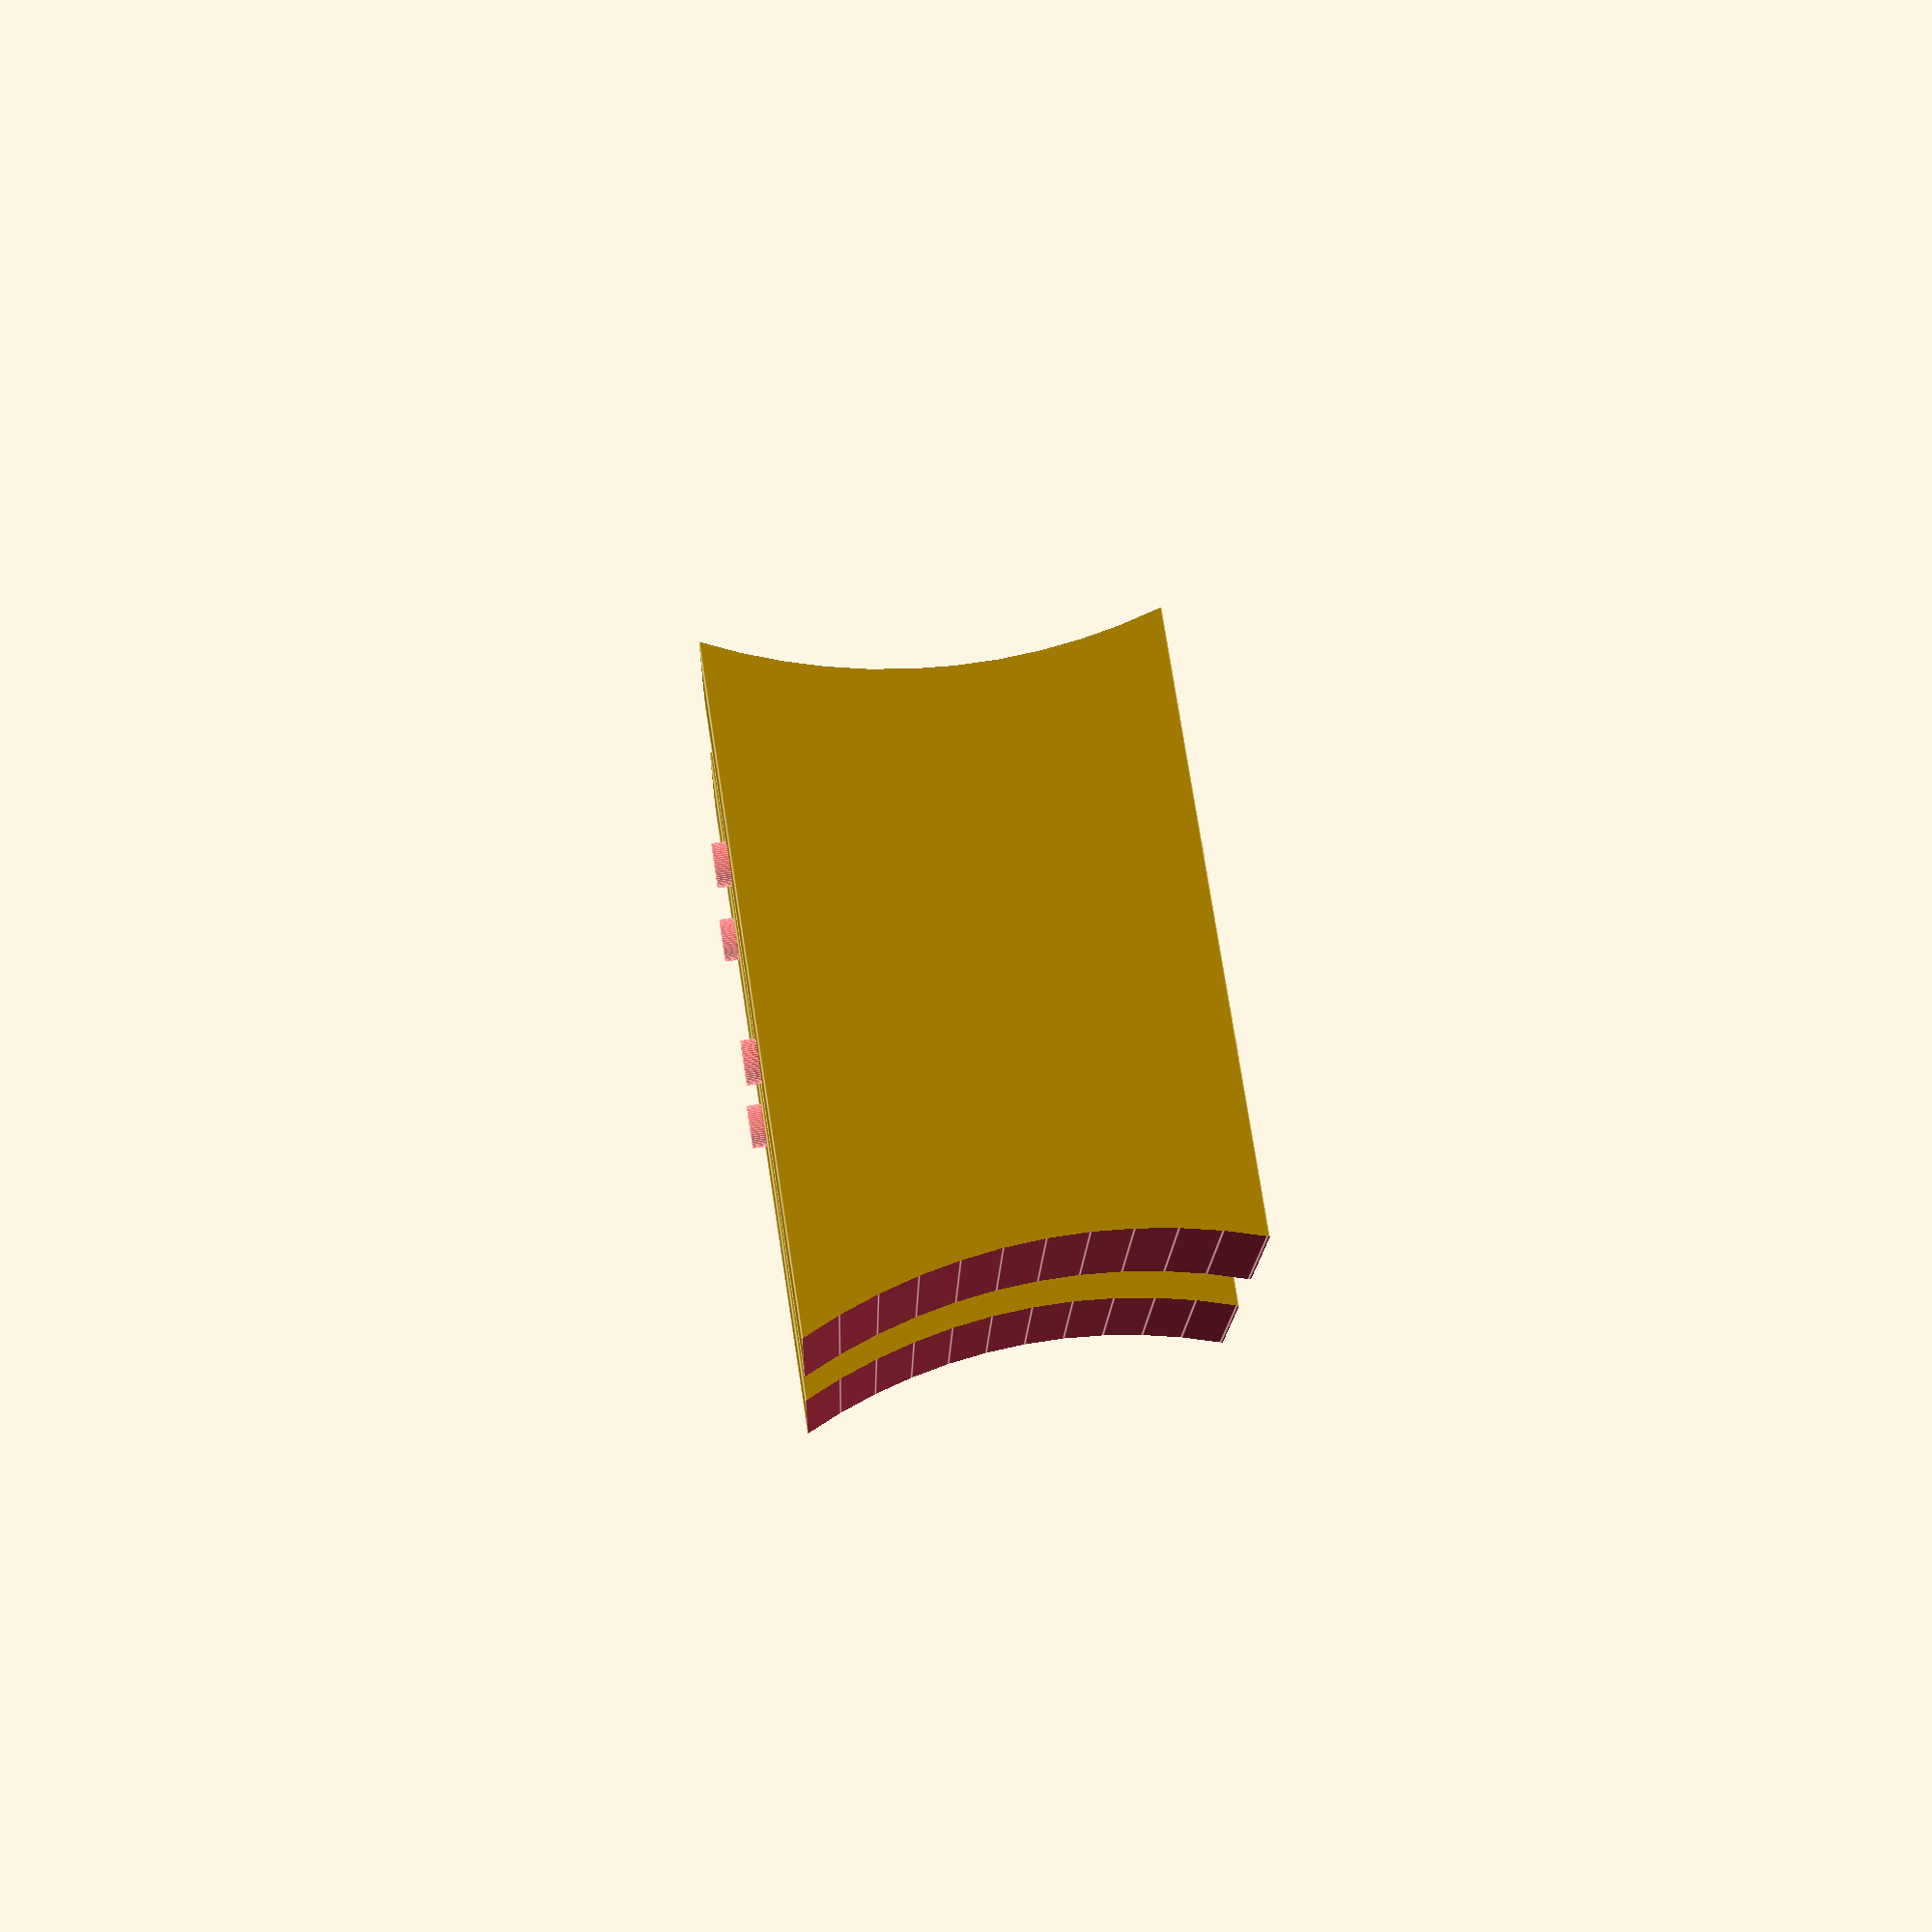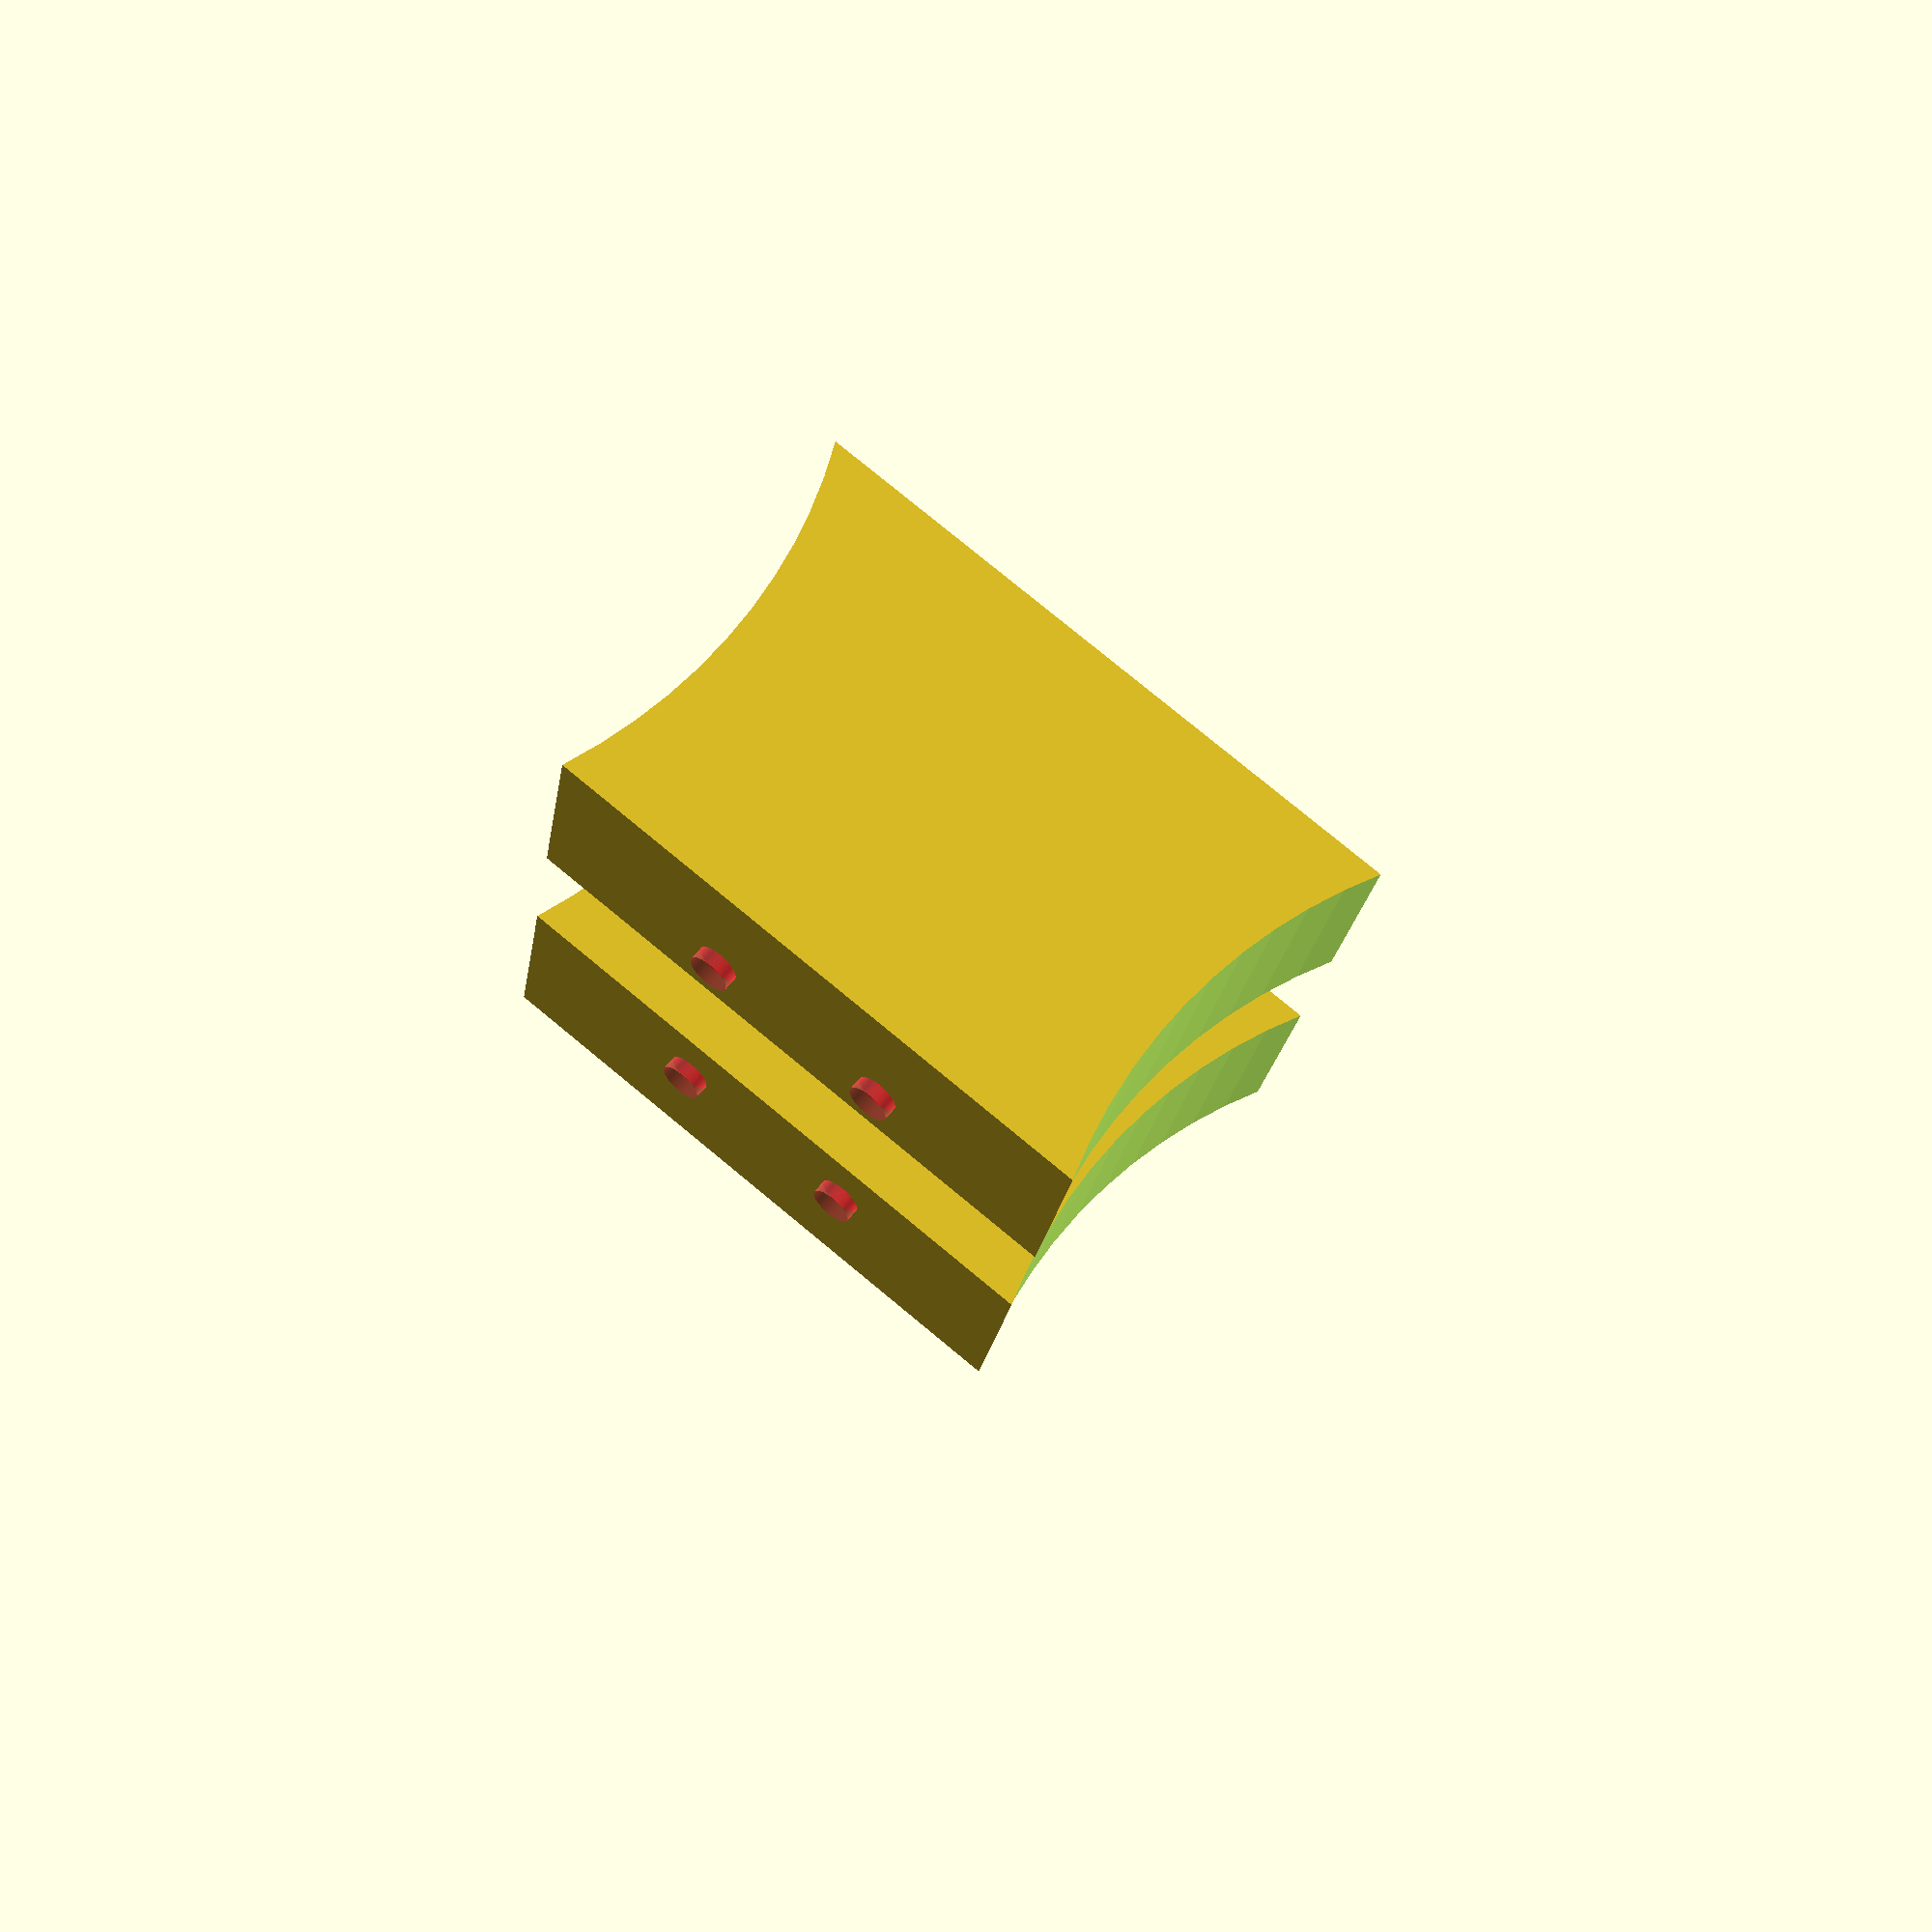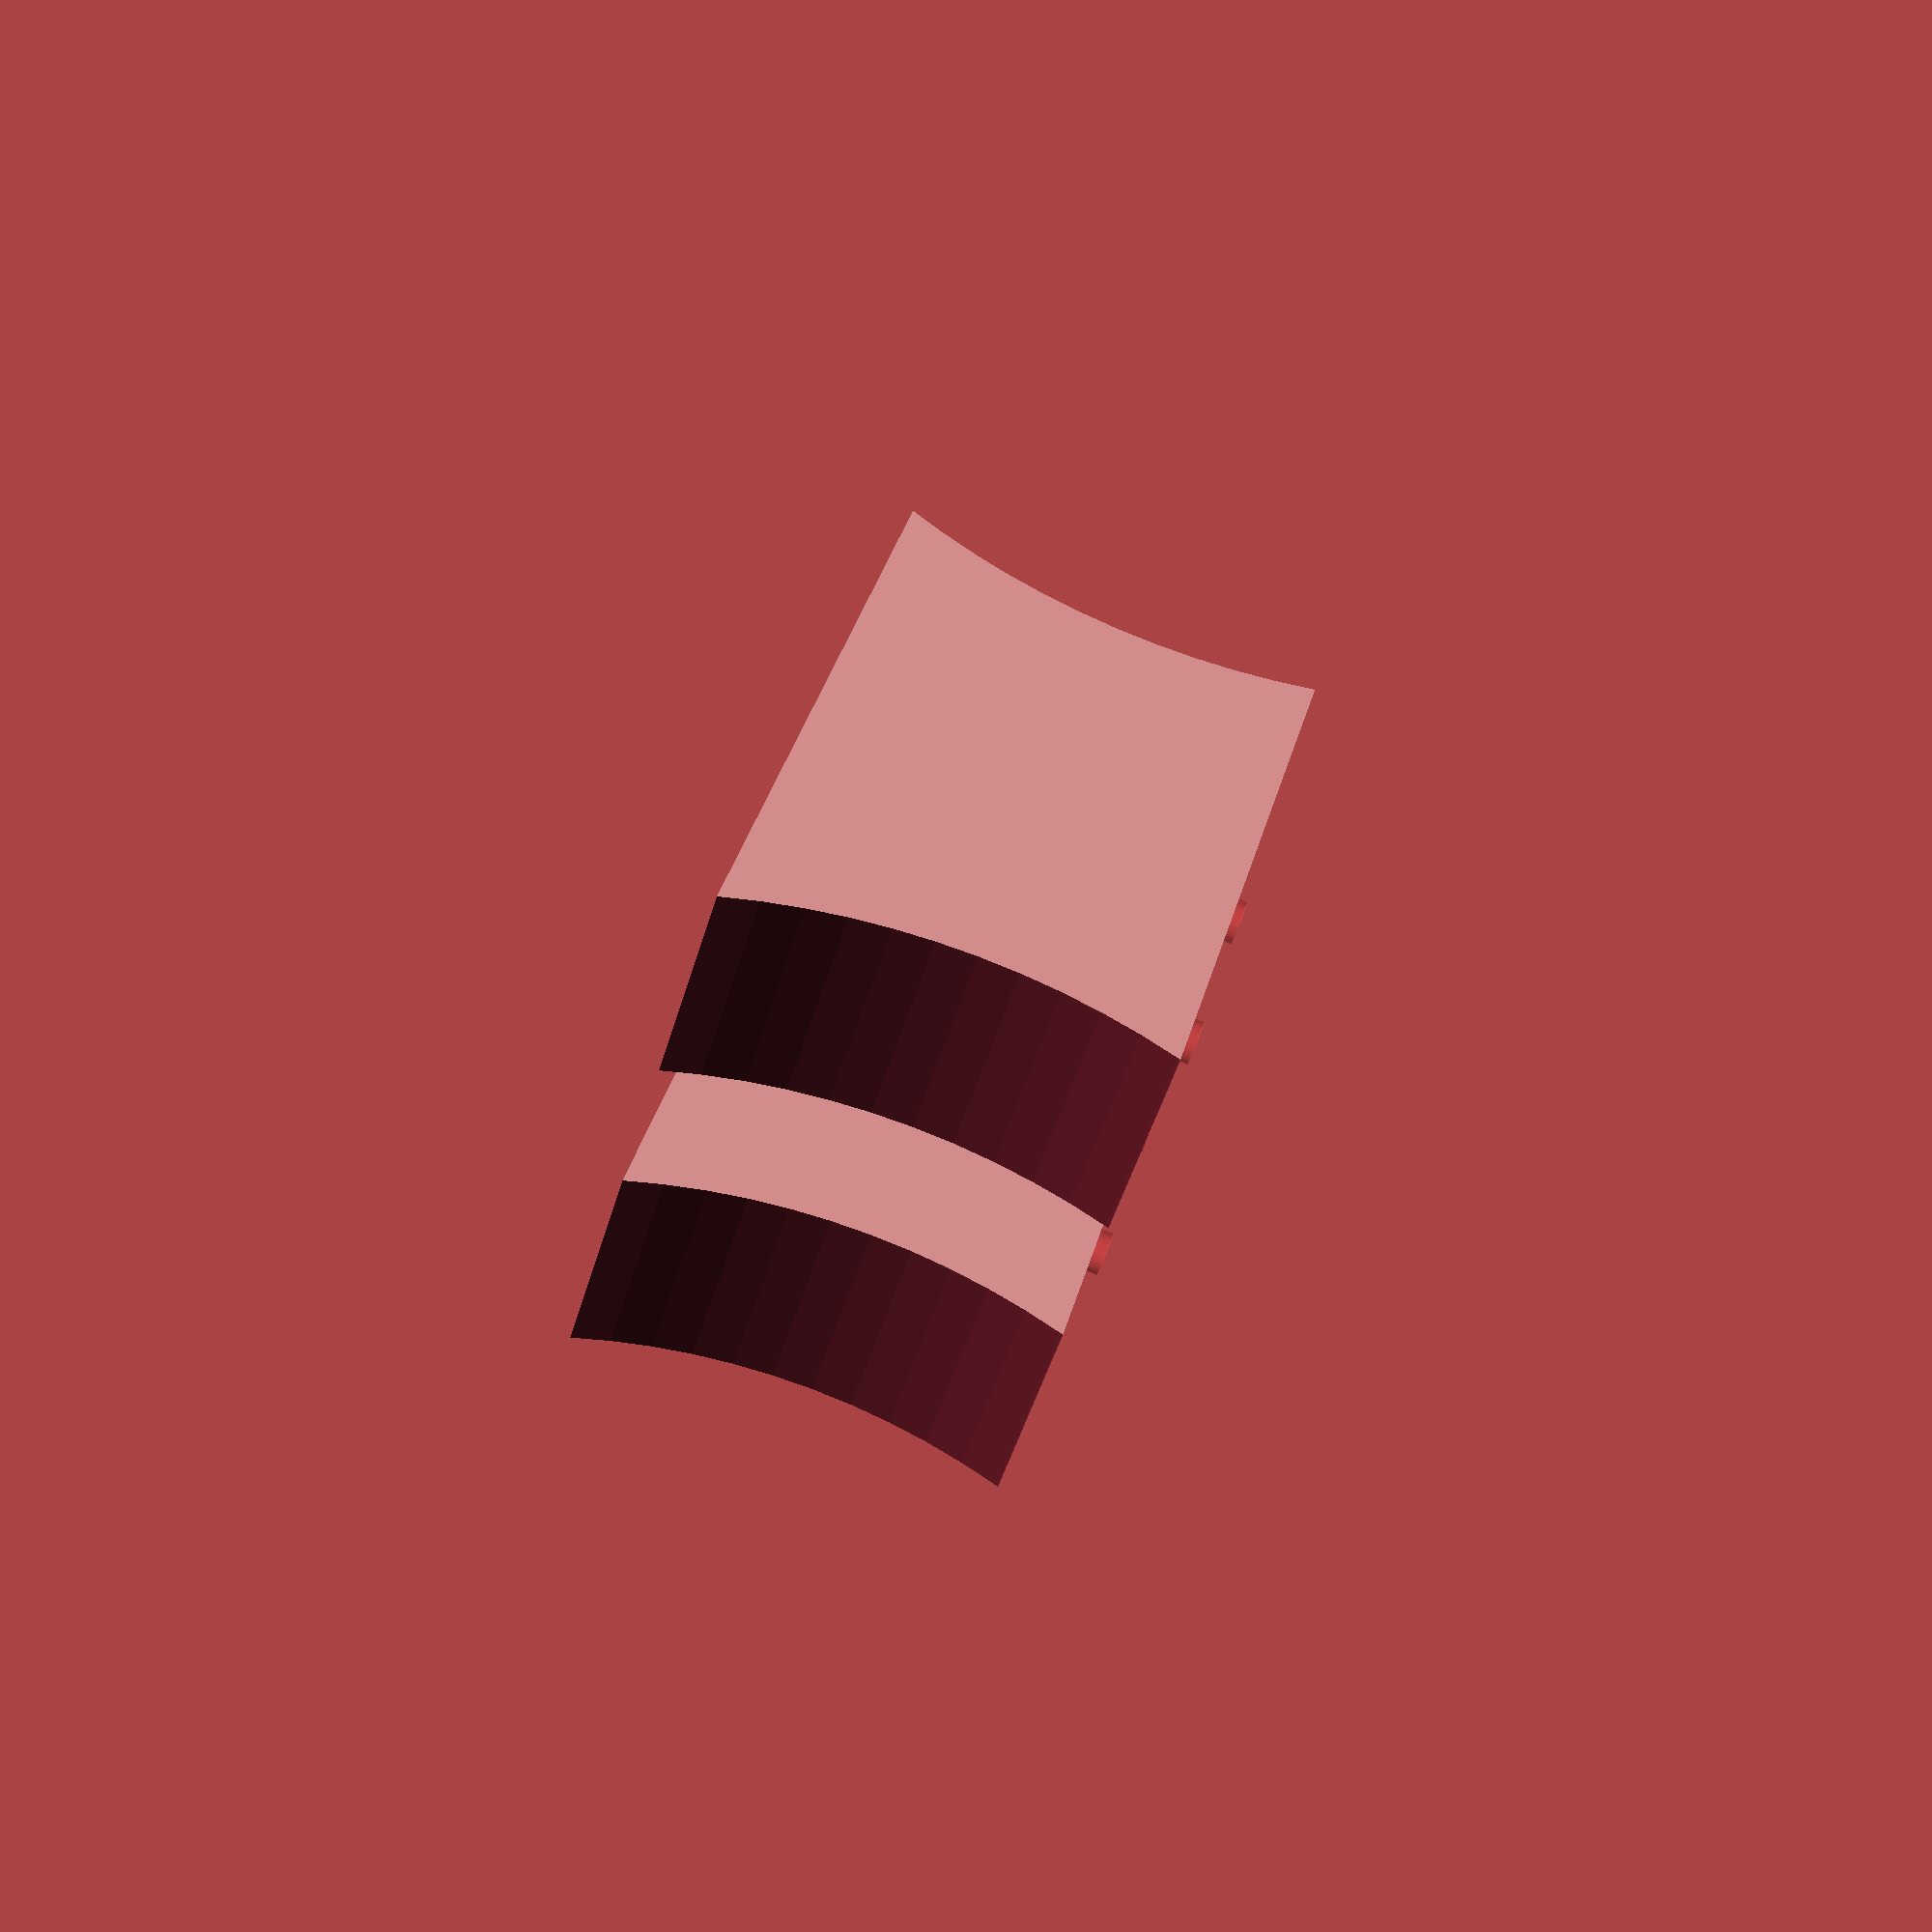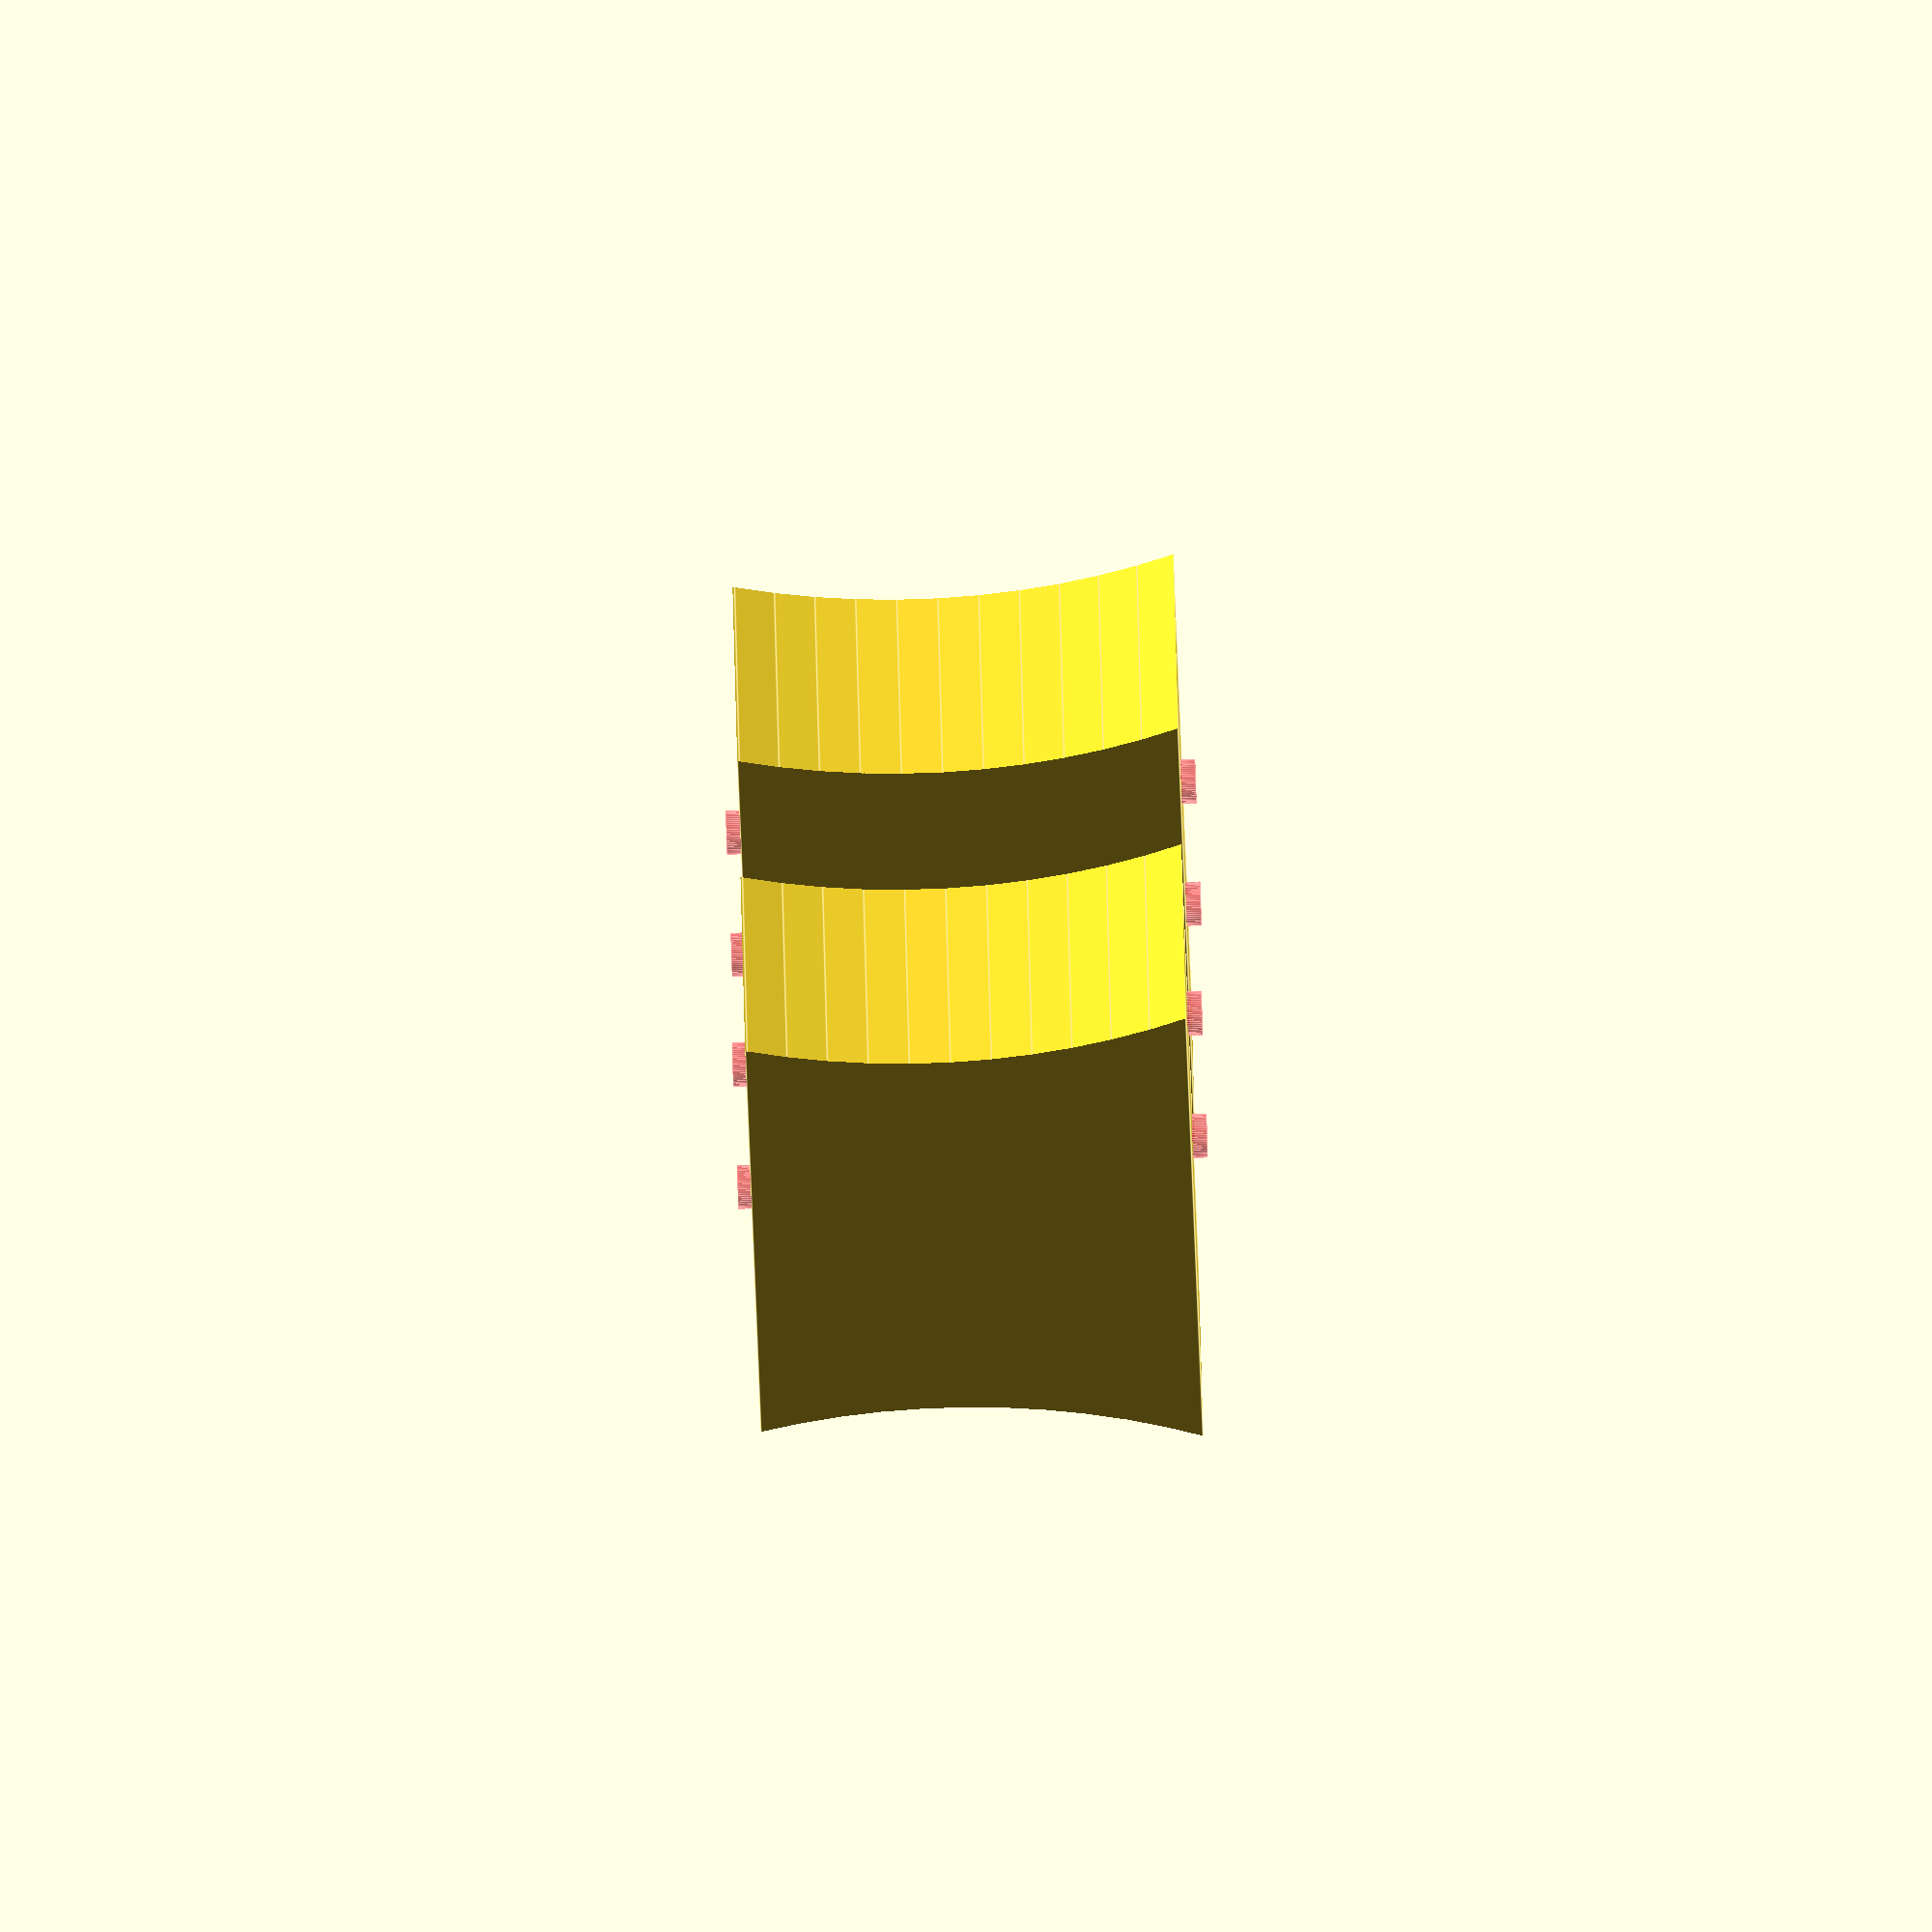
<openscad>
H = 30;
dv1 = 3;
hv1 = 9;
hv2 = 19;
e = 4;
alpha = atan(e/H);

W = 15;

gearD = 118;

module support() 
translate([-W-5,0,0])
difference() {
	// pièce
	translate([0,-gearD/2-e,0]) cube([W,gearD,H]);
	
	// gear 1
	translate([-1, gearD/2, 12.5]) rotate([0, 90, 0]) cylinder(h=W+2, r=40, $fn=90);

	// gear 1
	translate([-1, -gearD/2, 12.5]) rotate([0, 90, 0]) cylinder(h=W+2, r=40, $fn=90);
	
	// vis
	# color("red") {
		translate([10, 13.5/2, -1]) cylinder(h=hv2+1,d=dv1,$fn=60);
		translate([10, -13.5/2, -1]) cylinder(h=hv2+1,d=dv1,$fn=60);
		
		translate([10, 13.5/2-e, H-hv2]) cylinder(h=hv2+1,d=dv1,$fn=60);
		translate([10, -13.5/2-e, H-hv2]) cylinder(h=hv2+1,d=dv1,$fn=60);
	}
}

support();

mirror([1,0,0]) support();
</openscad>
<views>
elev=112.5 azim=278.6 roll=98.9 proj=p view=edges
elev=298.9 azim=79.4 roll=218.4 proj=p view=solid
elev=273.2 azim=42.4 roll=111.9 proj=p view=wireframe
elev=78.0 azim=50.0 roll=271.9 proj=o view=edges
</views>
